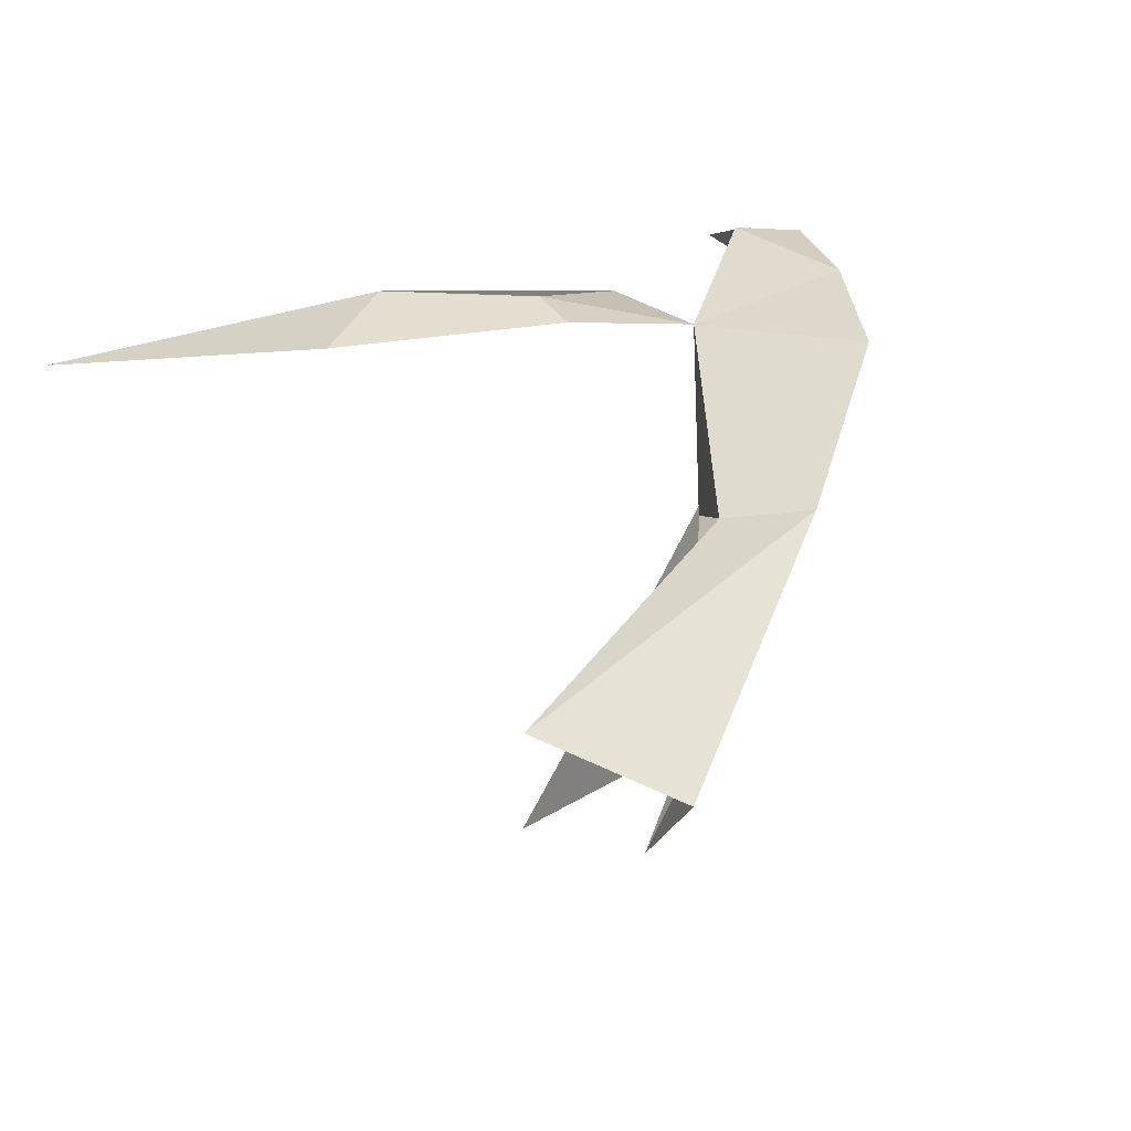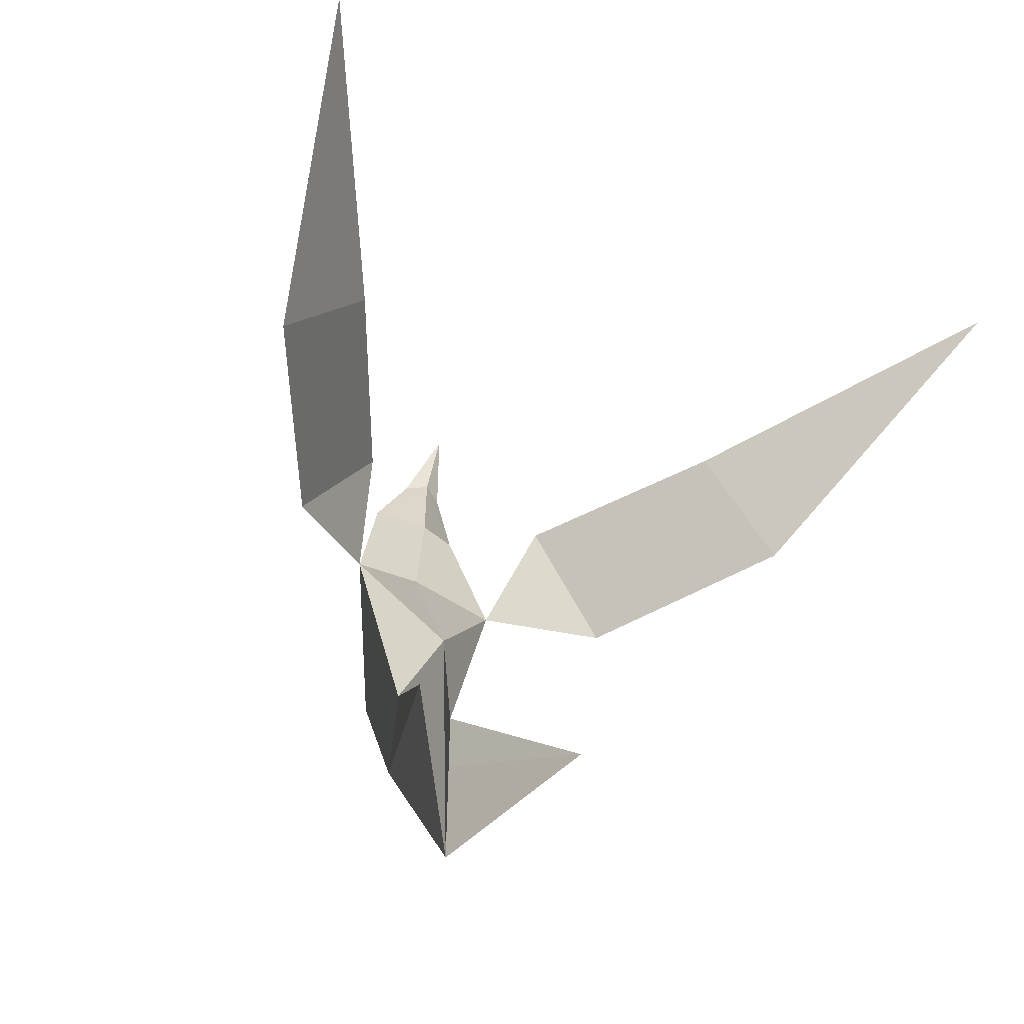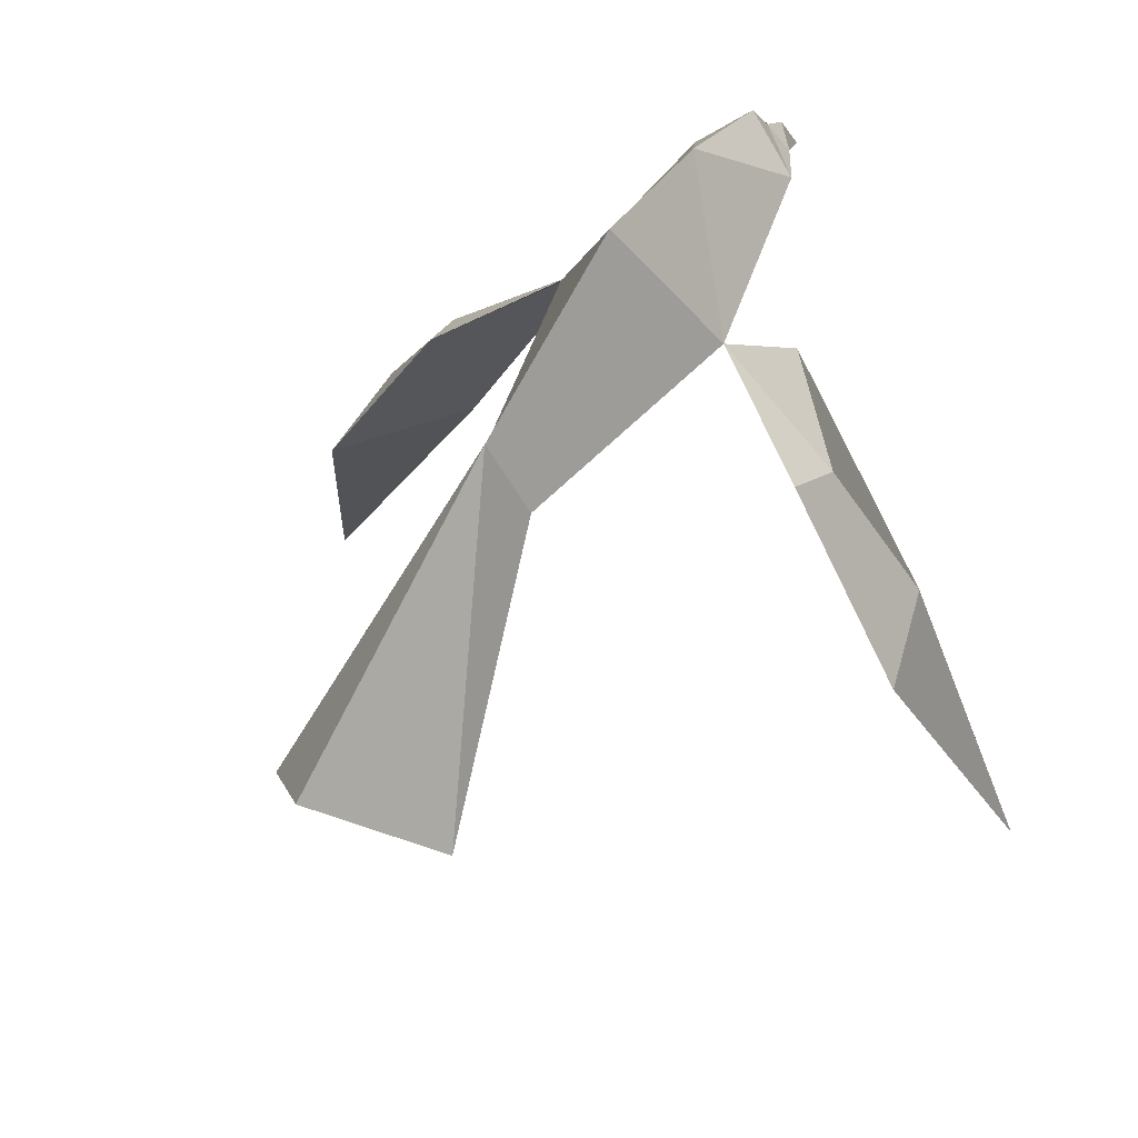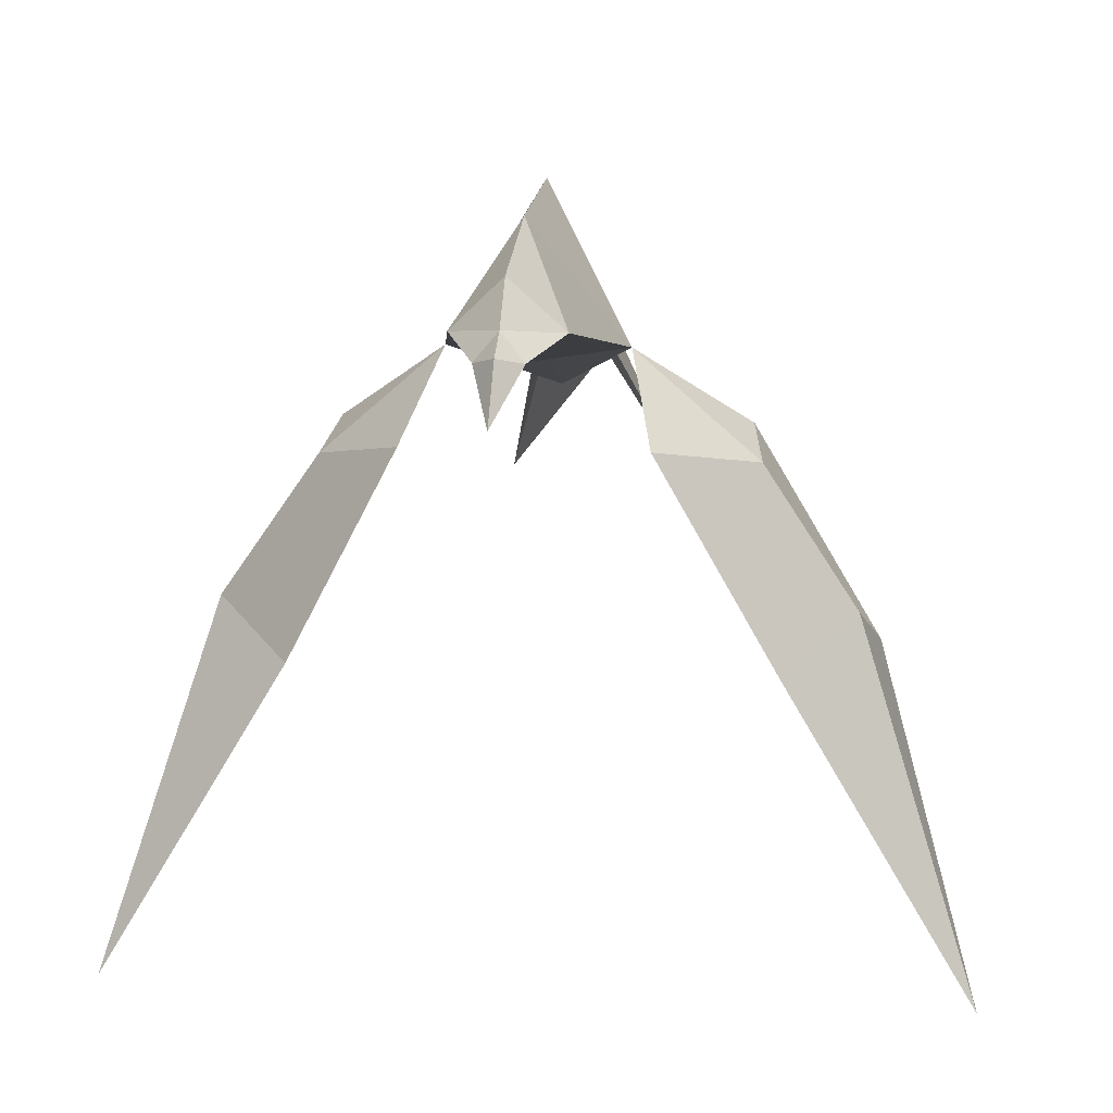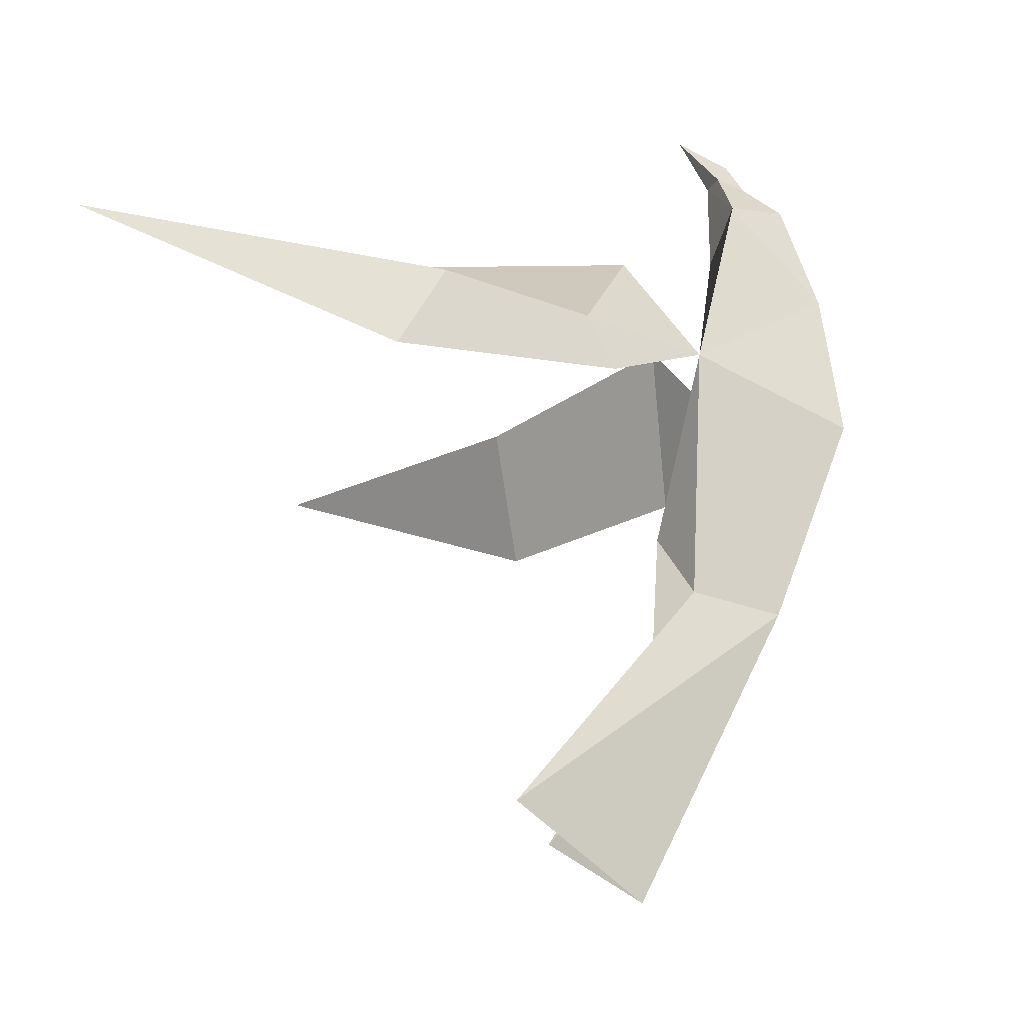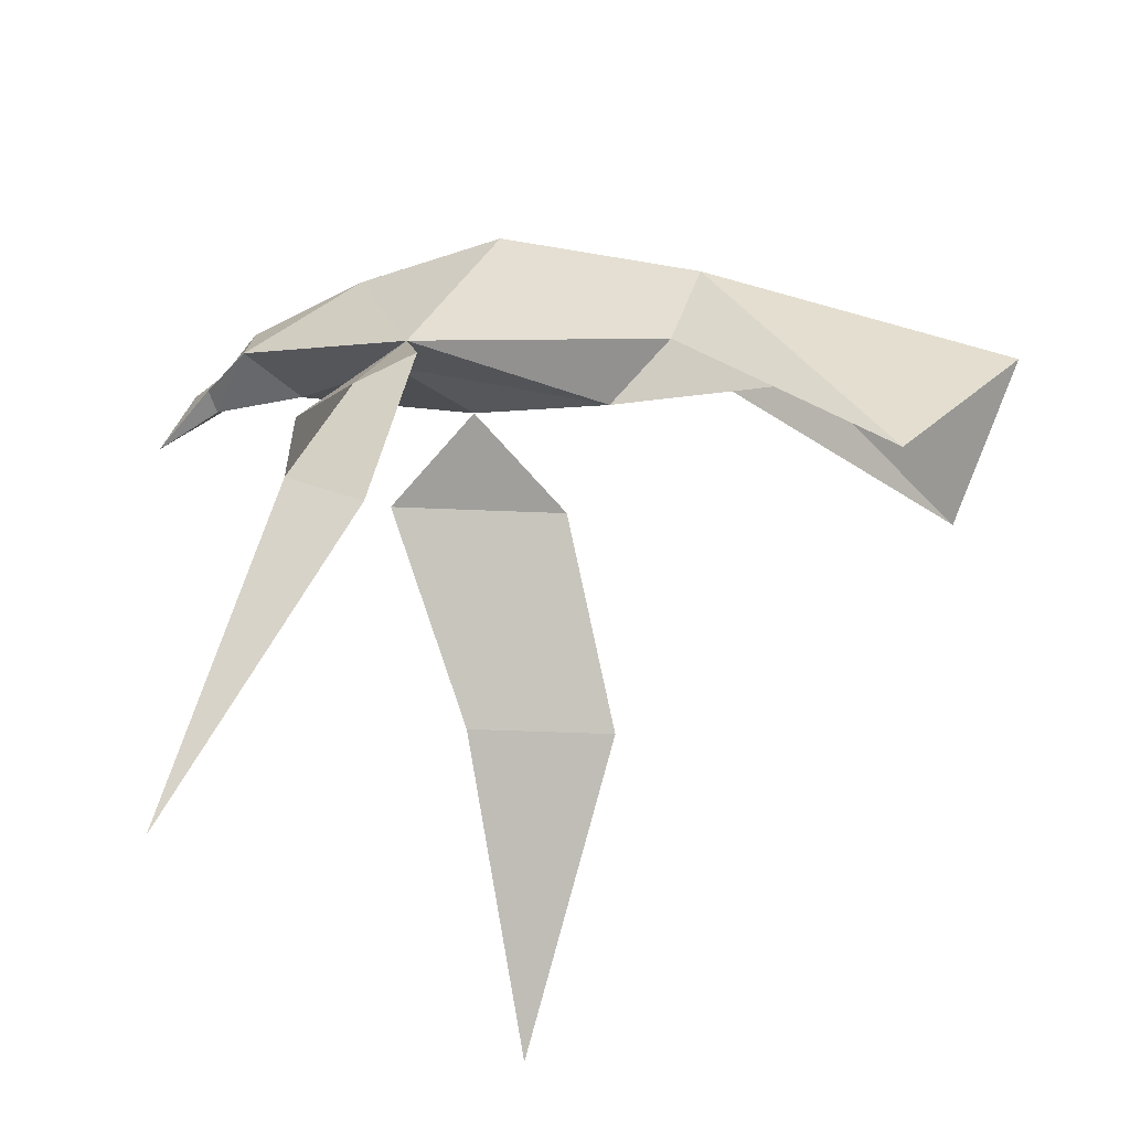
<metadata>
{"format":"obj","ext":"obj","renderer":"f3d","projection":"perspective","resolution":1024,"background":"white","views":[{"elev":-52.5,"azim":126.8,"up":"+Z"},{"elev":-57.9,"azim":-28.4,"up":"+Z"},{"elev":47.6,"azim":-149.9,"up":"+Y"},{"elev":12.3,"azim":7.1,"up":"+Y"},{"elev":-22.2,"azim":101.1,"up":"+Z"},{"elev":-23.3,"azim":111.0,"up":"+Y"}]}
</metadata>
<code>
o seagull-frame3_Sphere.009
v -0 0.8462 0.7142
v -0 0.9427 0.6082
v -0 1.005 0.4155
v -0 0.8363 0.352
v -0 0.8102 0.6721
v -0 0.8105 0.5161
v -0 1.038 0.1662
v 0 0.7 -0.02196
v 0 0.908 -0.1766
v 0 0.6604 -0.6712
v -0 0.7601 0.777
v -0.03601 0.8337 0.672
v -0.08331 0.8635 0.5836
v -0.1378 0.8005 0.2672
v -0.05249 0.7689 -0.1432
v -0.6639 -0.1613 0.3815
v -0.5083 0.347 0.1568
v -0.3127 0.6765 0.1696
v -0.3308 0.6336 0.2646
v -0.4773 0.4205 0.2979
v -0.1814 0.6757 0.4344
v -0.3653 0.3349 0.3692
v -0.1473 0.4749 -0.5239
v 0.03601 0.8337 0.672
v -0 0.8767 0.6638
v 0.08331 0.8635 0.5836
v 0.1378 0.8005 0.2672
v 0.05249 0.7689 -0.1432
v 0.6639 -0.1613 0.3815
v 0.5083 0.347 0.1568
v 0.3127 0.6765 0.1696
v 0.3308 0.6336 0.2646
v 0.4773 0.4205 0.2979
v 0.1814 0.6757 0.4344
v 0.3653 0.3349 0.3692
v 0.1473 0.4749 -0.5239
f 28 8 10 9
f 3 27 7
f 32 31 30 33
f 34 32 33 35
f 26 25 24
f 9 36 28
f 5 11 12
f 21 22 20 19
f 5 12 13
f 22 16 20
f 19 20 17 18
f 20 16 17
f 7 9 15 14
f 13 2 3
f 5 26 24
f 27 8 28
f 33 30 29
f 25 26 2
f 27 4 8
f 35 33 29
f 27 32 34
f 24 25 1
f 27 31 32
f 10 36 9
f 24 1 11
f 14 8 4
f 6 13 14 4
f 3 7 14
f 7 27 28 9
f 25 2 13
f 12 11 1
f 14 15 8
f 13 3 14
f 15 9 10 8
f 14 21 19
f 14 19 18
f 26 27 3
f 6 4 27 26
f 9 15 23
f 10 9 23
f 6 26 5
f 12 1 25
f 6 5 13
f 26 3 2
f 13 12 25
f 5 24 11
f 14 18 21
f 22 21 18 17
f 17 16 22
f 27 34 31
f 35 30 31 34
f 30 35 29

</code>
